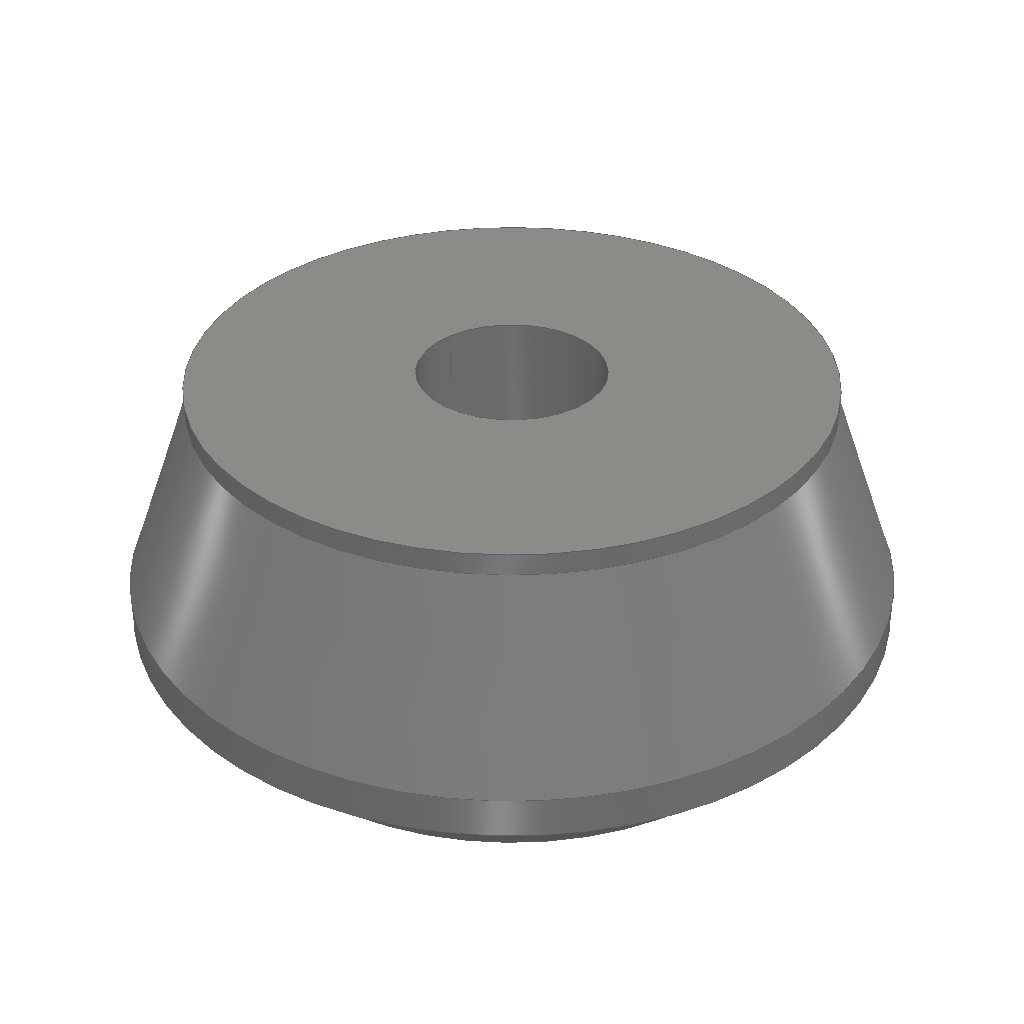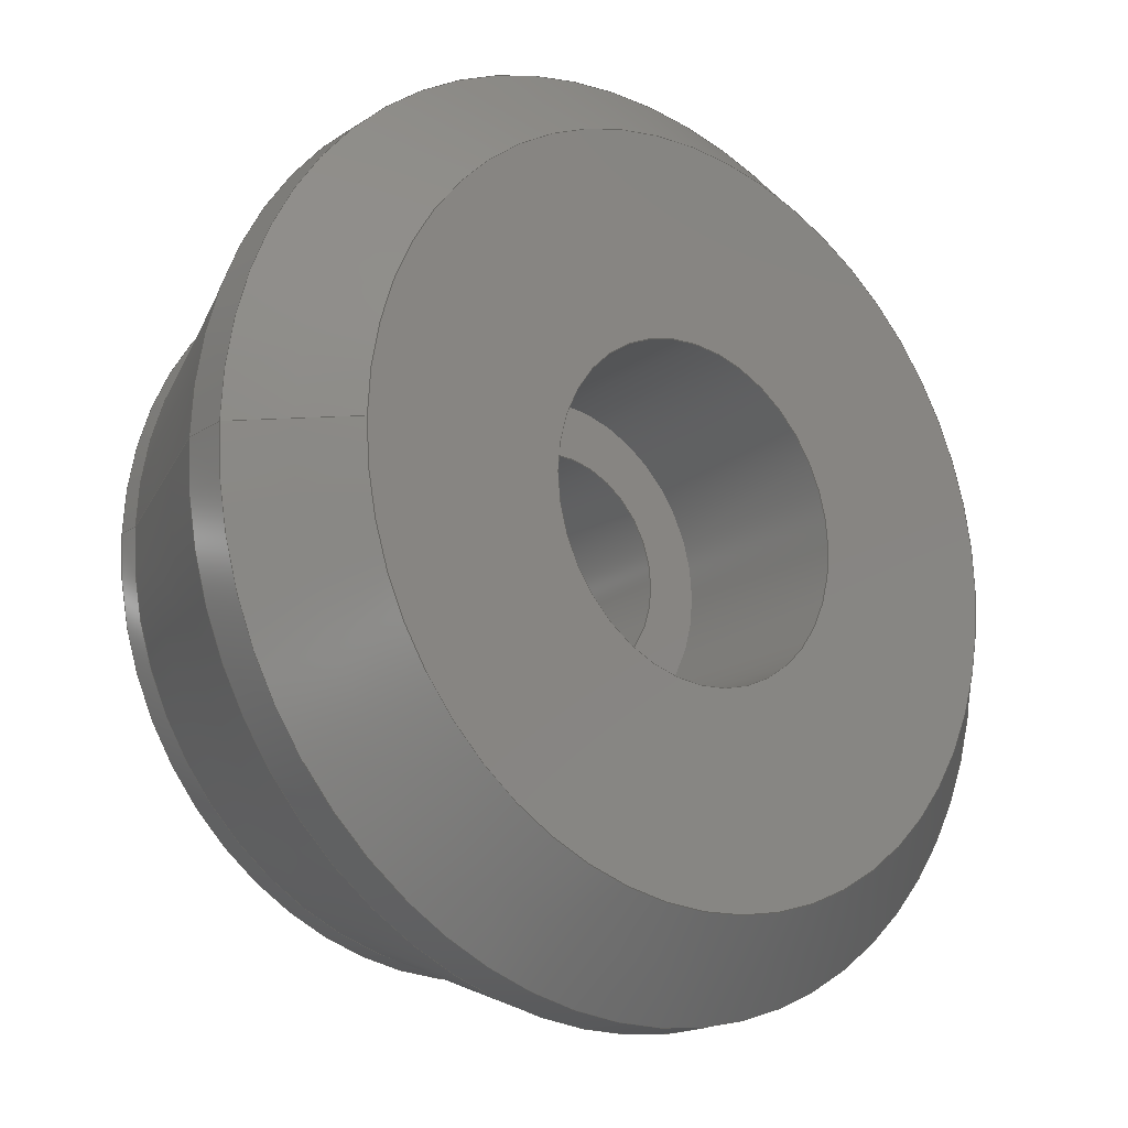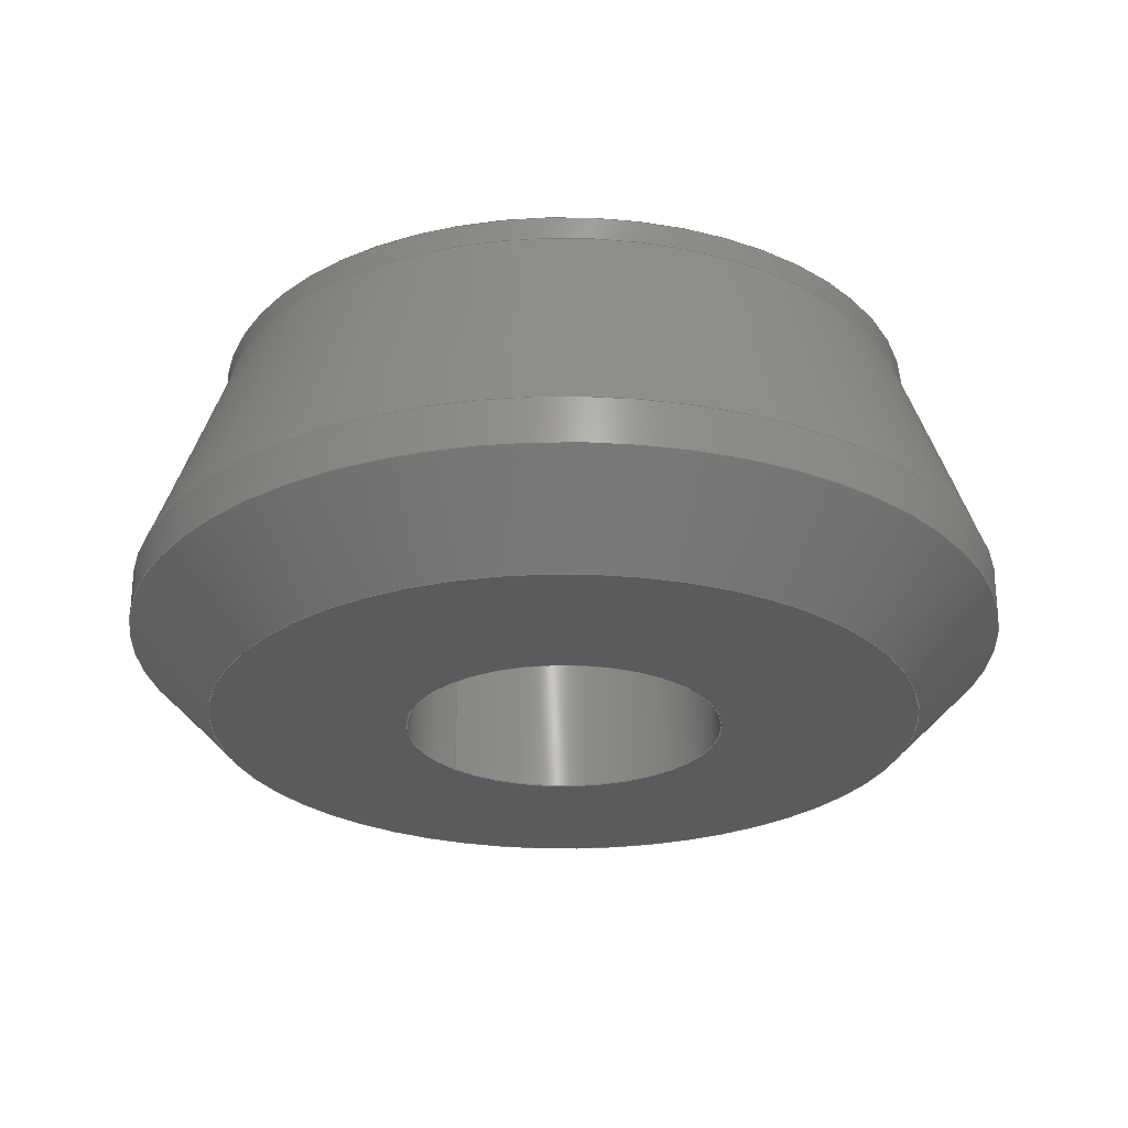
<metadata>
{"format":"step","ext":"stp","renderer":"f3d","projection":"perspective","resolution":1024,"background":"white","views":[{"elev":33.2,"azim":49.3,"up":"+Y"},{"elev":-18.7,"azim":-39.3,"up":"+Z"},{"elev":-26.4,"azim":43.9,"up":"+Y"}]}
</metadata>
<code>
ISO-10303-21;
DATA;
#1=MECHANICAL_DESIGN_GEOMETRIC_PRESENTATION_REPRESENTATION('',(#4),#326);
#2=SHAPE_REPRESENTATION_RELATIONSHIP('SRR','None',#336,#3);
#3=ADVANCED_BREP_SHAPE_REPRESENTATION('',(#5),#325);
#4=STYLED_ITEM('',(#345),#5);
#5=MANIFOLD_SOLID_BREP('Body3',#168);
#6=FACE_BOUND('',#28,.T.);
#7=FACE_BOUND('',#31,.T.);
#8=FACE_BOUND('',#34,.T.);
#9=PLANE('',#196);
#10=PLANE('',#202);
#11=PLANE('',#208);
#12=CONICAL_SURFACE('',#187,1.182,0.3491);
#13=CONICAL_SURFACE('',#193,1.175,0.7854);
#14=FACE_OUTER_BOUND('',#23,.T.);
#15=FACE_OUTER_BOUND('',#24,.T.);
#16=FACE_OUTER_BOUND('',#25,.T.);
#17=FACE_OUTER_BOUND('',#26,.T.);
#18=FACE_OUTER_BOUND('',#27,.T.);
#19=FACE_OUTER_BOUND('',#29,.T.);
#20=FACE_OUTER_BOUND('',#30,.T.);
#21=FACE_OUTER_BOUND('',#32,.T.);
#22=FACE_OUTER_BOUND('',#33,.T.);
#23=EDGE_LOOP('',(#107,#108,#109,#110,#111,#112));
#24=EDGE_LOOP('',(#113,#114,#115,#116,#117,#118));
#25=EDGE_LOOP('',(#119,#120,#121,#122,#123,#124));
#26=EDGE_LOOP('',(#125,#126,#127,#128,#129,#130));
#27=EDGE_LOOP('',(#131,#132));
#28=EDGE_LOOP('',(#133,#134));
#29=EDGE_LOOP('',(#135,#136,#137,#138,#139,#140));
#30=EDGE_LOOP('',(#141,#142));
#31=EDGE_LOOP('',(#143,#144));
#32=EDGE_LOOP('',(#145,#146,#147,#148,#149,#150));
#33=EDGE_LOOP('',(#151,#152));
#34=EDGE_LOOP('',(#153,#154));
#35=LINE('',#278,#41);
#36=LINE('',#287,#42);
#37=LINE('',#293,#43);
#38=LINE('',#299,#44);
#39=LINE('',#307,#45);
#40=LINE('',#318,#46);
#41=VECTOR('',#217,1.065);
#42=VECTOR('',#228,1.182);
#43=VECTOR('',#235,1.3);
#44=VECTOR('',#242,1.175);
#45=VECTOR('',#251,0.47);
#46=VECTOR('',#264,0.315);
#47=CIRCLE('',#183,1.065);
#48=CIRCLE('',#184,1.065);
#49=CIRCLE('',#185,1.065);
#50=CIRCLE('',#186,1.065);
#51=CIRCLE('',#188,1.3);
#52=CIRCLE('',#189,1.3);
#53=CIRCLE('',#191,1.3);
#54=CIRCLE('',#192,1.3);
#55=CIRCLE('',#194,1.05);
#56=CIRCLE('',#195,1.05);
#57=CIRCLE('',#197,0.47);
#58=CIRCLE('',#198,0.47);
#59=CIRCLE('',#200,0.47);
#60=CIRCLE('',#201,0.47);
#61=CIRCLE('',#203,0.315);
#62=CIRCLE('',#204,0.315);
#63=CIRCLE('',#206,0.315);
#64=CIRCLE('',#207,0.315);
#65=VERTEX_POINT('',#273);
#66=VERTEX_POINT('',#274);
#67=VERTEX_POINT('',#277);
#68=VERTEX_POINT('',#279);
#69=VERTEX_POINT('',#283);
#70=VERTEX_POINT('',#284);
#71=VERTEX_POINT('',#289);
#72=VERTEX_POINT('',#290);
#73=VERTEX_POINT('',#295);
#74=VERTEX_POINT('',#296);
#75=VERTEX_POINT('',#301);
#76=VERTEX_POINT('',#302);
#77=VERTEX_POINT('',#306);
#78=VERTEX_POINT('',#308);
#79=VERTEX_POINT('',#312);
#80=VERTEX_POINT('',#313);
#81=VERTEX_POINT('',#317);
#82=VERTEX_POINT('',#319);
#83=EDGE_CURVE('',#65,#66,#47,.T.);
#84=EDGE_CURVE('',#66,#65,#48,.T.);
#85=EDGE_CURVE('',#66,#67,#35,.T.);
#86=EDGE_CURVE('',#67,#68,#49,.T.);
#87=EDGE_CURVE('',#68,#67,#50,.T.);
#88=EDGE_CURVE('',#69,#70,#51,.T.);
#89=EDGE_CURVE('',#70,#69,#52,.T.);
#90=EDGE_CURVE('',#70,#66,#36,.T.);
#91=EDGE_CURVE('',#71,#72,#53,.T.);
#92=EDGE_CURVE('',#72,#71,#54,.T.);
#93=EDGE_CURVE('',#72,#70,#37,.T.);
#94=EDGE_CURVE('',#73,#74,#55,.T.);
#95=EDGE_CURVE('',#74,#73,#56,.T.);
#96=EDGE_CURVE('',#74,#72,#38,.T.);
#97=EDGE_CURVE('',#75,#76,#57,.T.);
#98=EDGE_CURVE('',#76,#75,#58,.T.);
#99=EDGE_CURVE('',#76,#77,#39,.T.);
#100=EDGE_CURVE('',#78,#77,#59,.T.);
#101=EDGE_CURVE('',#77,#78,#60,.T.);
#102=EDGE_CURVE('',#79,#80,#61,.T.);
#103=EDGE_CURVE('',#80,#79,#62,.T.);
#104=EDGE_CURVE('',#80,#81,#40,.T.);
#105=EDGE_CURVE('',#82,#81,#63,.T.);
#106=EDGE_CURVE('',#81,#82,#64,.T.);
#107=ORIENTED_EDGE('',*,*,#83,.F.);
#108=ORIENTED_EDGE('',*,*,#84,.F.);
#109=ORIENTED_EDGE('',*,*,#85,.T.);
#110=ORIENTED_EDGE('',*,*,#86,.T.);
#111=ORIENTED_EDGE('',*,*,#87,.T.);
#112=ORIENTED_EDGE('',*,*,#85,.F.);
#113=ORIENTED_EDGE('',*,*,#88,.F.);
#114=ORIENTED_EDGE('',*,*,#89,.F.);
#115=ORIENTED_EDGE('',*,*,#90,.T.);
#116=ORIENTED_EDGE('',*,*,#84,.T.);
#117=ORIENTED_EDGE('',*,*,#83,.T.);
#118=ORIENTED_EDGE('',*,*,#90,.F.);
#119=ORIENTED_EDGE('',*,*,#91,.F.);
#120=ORIENTED_EDGE('',*,*,#92,.F.);
#121=ORIENTED_EDGE('',*,*,#93,.T.);
#122=ORIENTED_EDGE('',*,*,#89,.T.);
#123=ORIENTED_EDGE('',*,*,#88,.T.);
#124=ORIENTED_EDGE('',*,*,#93,.F.);
#125=ORIENTED_EDGE('',*,*,#94,.F.);
#126=ORIENTED_EDGE('',*,*,#95,.F.);
#127=ORIENTED_EDGE('',*,*,#96,.T.);
#128=ORIENTED_EDGE('',*,*,#92,.T.);
#129=ORIENTED_EDGE('',*,*,#91,.T.);
#130=ORIENTED_EDGE('',*,*,#96,.F.);
#131=ORIENTED_EDGE('',*,*,#94,.T.);
#132=ORIENTED_EDGE('',*,*,#95,.T.);
#133=ORIENTED_EDGE('',*,*,#97,.F.);
#134=ORIENTED_EDGE('',*,*,#98,.F.);
#135=ORIENTED_EDGE('',*,*,#97,.T.);
#136=ORIENTED_EDGE('',*,*,#99,.T.);
#137=ORIENTED_EDGE('',*,*,#100,.F.);
#138=ORIENTED_EDGE('',*,*,#101,.F.);
#139=ORIENTED_EDGE('',*,*,#99,.F.);
#140=ORIENTED_EDGE('',*,*,#98,.T.);
#141=ORIENTED_EDGE('',*,*,#100,.T.);
#142=ORIENTED_EDGE('',*,*,#101,.T.);
#143=ORIENTED_EDGE('',*,*,#102,.F.);
#144=ORIENTED_EDGE('',*,*,#103,.F.);
#145=ORIENTED_EDGE('',*,*,#102,.T.);
#146=ORIENTED_EDGE('',*,*,#104,.T.);
#147=ORIENTED_EDGE('',*,*,#105,.F.);
#148=ORIENTED_EDGE('',*,*,#106,.F.);
#149=ORIENTED_EDGE('',*,*,#104,.F.);
#150=ORIENTED_EDGE('',*,*,#103,.T.);
#151=ORIENTED_EDGE('',*,*,#87,.F.);
#152=ORIENTED_EDGE('',*,*,#86,.F.);
#153=ORIENTED_EDGE('',*,*,#105,.T.);
#154=ORIENTED_EDGE('',*,*,#106,.T.);
#155=CYLINDRICAL_SURFACE('',#182,1.065);
#156=CYLINDRICAL_SURFACE('',#190,1.3);
#157=CYLINDRICAL_SURFACE('',#199,0.47);
#158=CYLINDRICAL_SURFACE('',#205,0.315);
#159=ADVANCED_FACE('',(#14),#155,.T.);
#160=ADVANCED_FACE('',(#15),#12,.T.);
#161=ADVANCED_FACE('',(#16),#156,.T.);
#162=ADVANCED_FACE('',(#17),#13,.T.);
#163=ADVANCED_FACE('',(#18,#6),#9,.T.);
#164=ADVANCED_FACE('',(#19),#157,.F.);
#165=ADVANCED_FACE('',(#20,#7),#10,.T.);
#166=ADVANCED_FACE('',(#21),#158,.F.);
#167=ADVANCED_FACE('',(#22,#8),#11,.T.);
#168=CLOSED_SHELL('',(#159,#160,#161,#162,#163,#164,#165,#166,#167));
#169=DERIVED_UNIT_ELEMENT(#171,1);
#170=DERIVED_UNIT_ELEMENT(#330,3);
#171=(
MASS_UNIT()
NAMED_UNIT(*)
SI_UNIT(.KILO.,.GRAM.)
);
#172=DERIVED_UNIT((#169,#170));
#173=MEASURE_REPRESENTATION_ITEM('density measure',
POSITIVE_RATIO_MEASURE(2700),#172);
#174=PROPERTY_DEFINITION_REPRESENTATION(#179,#176);
#175=PROPERTY_DEFINITION_REPRESENTATION(#180,#177);
#176=REPRESENTATION('material name',(#178),#325);
#177=REPRESENTATION('density',(#173),#325);
#178=DESCRIPTIVE_REPRESENTATION_ITEM('Aluminum 6061','Aluminum 6061');
#179=PROPERTY_DEFINITION('material property','material name',#338);
#180=PROPERTY_DEFINITION('material property','density of part',#338);
#181=AXIS2_PLACEMENT_3D('placement',#271,#209,#210);
#182=AXIS2_PLACEMENT_3D('',#272,#211,#212);
#183=AXIS2_PLACEMENT_3D('',#275,#213,#214);
#184=AXIS2_PLACEMENT_3D('',#276,#215,#216);
#185=AXIS2_PLACEMENT_3D('',#280,#218,#219);
#186=AXIS2_PLACEMENT_3D('',#281,#220,#221);
#187=AXIS2_PLACEMENT_3D('',#282,#222,#223);
#188=AXIS2_PLACEMENT_3D('',#285,#224,#225);
#189=AXIS2_PLACEMENT_3D('',#286,#226,#227);
#190=AXIS2_PLACEMENT_3D('',#288,#229,#230);
#191=AXIS2_PLACEMENT_3D('',#291,#231,#232);
#192=AXIS2_PLACEMENT_3D('',#292,#233,#234);
#193=AXIS2_PLACEMENT_3D('',#294,#236,#237);
#194=AXIS2_PLACEMENT_3D('',#297,#238,#239);
#195=AXIS2_PLACEMENT_3D('',#298,#240,#241);
#196=AXIS2_PLACEMENT_3D('',#300,#243,#244);
#197=AXIS2_PLACEMENT_3D('',#303,#245,#246);
#198=AXIS2_PLACEMENT_3D('',#304,#247,#248);
#199=AXIS2_PLACEMENT_3D('',#305,#249,#250);
#200=AXIS2_PLACEMENT_3D('',#309,#252,#253);
#201=AXIS2_PLACEMENT_3D('',#310,#254,#255);
#202=AXIS2_PLACEMENT_3D('',#311,#256,#257);
#203=AXIS2_PLACEMENT_3D('',#314,#258,#259);
#204=AXIS2_PLACEMENT_3D('',#315,#260,#261);
#205=AXIS2_PLACEMENT_3D('',#316,#262,#263);
#206=AXIS2_PLACEMENT_3D('',#320,#265,#266);
#207=AXIS2_PLACEMENT_3D('',#321,#267,#268);
#208=AXIS2_PLACEMENT_3D('',#322,#269,#270);
#209=DIRECTION('axis',(0,0,1));
#210=DIRECTION('refdir',(1,0,0));
#211=DIRECTION('center_axis',(0,-1,0));
#212=DIRECTION('ref_axis',(1,0,0));
#213=DIRECTION('center_axis',(0,-1,0));
#214=DIRECTION('ref_axis',(1,0,0));
#215=DIRECTION('center_axis',(0,-1,0));
#216=DIRECTION('ref_axis',(1,0,0));
#217=DIRECTION('',(0,1,0));
#218=DIRECTION('center_axis',(0,-1,0));
#219=DIRECTION('ref_axis',(1,0,0));
#220=DIRECTION('center_axis',(0,-1,0));
#221=DIRECTION('ref_axis',(1,0,0));
#222=DIRECTION('center_axis',(0,-1,0));
#223=DIRECTION('ref_axis',(1,0,0));
#224=DIRECTION('center_axis',(0,-1,0));
#225=DIRECTION('ref_axis',(1,0,0));
#226=DIRECTION('center_axis',(0,-1,0));
#227=DIRECTION('ref_axis',(1,0,0));
#228=DIRECTION('',(0.342,0.9397,4.189e-17));
#229=DIRECTION('center_axis',(0,-1,0));
#230=DIRECTION('ref_axis',(1,0,0));
#231=DIRECTION('center_axis',(0,-1,0));
#232=DIRECTION('ref_axis',(1,0,0));
#233=DIRECTION('center_axis',(0,-1,0));
#234=DIRECTION('ref_axis',(1,0,0));
#235=DIRECTION('',(0,1,0));
#236=DIRECTION('center_axis',(0,1,0));
#237=DIRECTION('ref_axis',(1,0,0));
#238=DIRECTION('center_axis',(0,-1,0));
#239=DIRECTION('ref_axis',(1,0,0));
#240=DIRECTION('center_axis',(0,-1,0));
#241=DIRECTION('ref_axis',(1,0,0));
#242=DIRECTION('',(-0.7071,0.7071,-8.66e-17));
#243=DIRECTION('center_axis',(0,-1,0));
#244=DIRECTION('ref_axis',(0,0,-1));
#245=DIRECTION('center_axis',(0,-1,0));
#246=DIRECTION('ref_axis',(1,0,0));
#247=DIRECTION('center_axis',(0,-1,0));
#248=DIRECTION('ref_axis',(1,0,0));
#249=DIRECTION('center_axis',(0,-1,0));
#250=DIRECTION('ref_axis',(1,0,0));
#251=DIRECTION('',(0,1,0));
#252=DIRECTION('center_axis',(0,-1,0));
#253=DIRECTION('ref_axis',(1,0,0));
#254=DIRECTION('center_axis',(0,-1,0));
#255=DIRECTION('ref_axis',(1,0,0));
#256=DIRECTION('center_axis',(0,-1,0));
#257=DIRECTION('ref_axis',(0,0,-1));
#258=DIRECTION('center_axis',(0,-1,0));
#259=DIRECTION('ref_axis',(1,0,0));
#260=DIRECTION('center_axis',(0,-1,0));
#261=DIRECTION('ref_axis',(1,0,0));
#262=DIRECTION('center_axis',(0,-1,0));
#263=DIRECTION('ref_axis',(1,0,0));
#264=DIRECTION('',(0,1,0));
#265=DIRECTION('center_axis',(0,-1,0));
#266=DIRECTION('ref_axis',(1,0,0));
#267=DIRECTION('center_axis',(0,-1,0));
#268=DIRECTION('ref_axis',(1,0,0));
#269=DIRECTION('center_axis',(0,1,0));
#270=DIRECTION('ref_axis',(0,0,1));
#271=CARTESIAN_POINT('',(0,0,0));
#272=CARTESIAN_POINT('Origin',(0,1.066,0));
#273=CARTESIAN_POINT('',(1.065,1.031,0));
#274=CARTESIAN_POINT('',(-1.065,1.031,-1.304e-16));
#275=CARTESIAN_POINT('Origin',(0,1.031,0));
#276=CARTESIAN_POINT('Origin',(0,1.031,0));
#277=CARTESIAN_POINT('',(-1.065,1.1,-1.304e-16));
#278=CARTESIAN_POINT('',(-1.065,1.066,-1.304e-16));
#279=CARTESIAN_POINT('',(1.065,1.1,0));
#280=CARTESIAN_POINT('Origin',(0,1.1,0));
#281=CARTESIAN_POINT('Origin',(0,1.1,0));
#282=CARTESIAN_POINT('Origin',(0,0.7081,0));
#283=CARTESIAN_POINT('',(1.3,0.385,0));
#284=CARTESIAN_POINT('',(-1.3,0.385,-1.592e-16));
#285=CARTESIAN_POINT('Origin',(0,0.385,0));
#286=CARTESIAN_POINT('Origin',(0,0.385,0));
#287=CARTESIAN_POINT('',(-1.182,0.7081,-1.448e-16));
#288=CARTESIAN_POINT('Origin',(0,0.3175,0));
#289=CARTESIAN_POINT('',(1.3,0.25,0));
#290=CARTESIAN_POINT('',(-1.3,0.25,-1.592e-16));
#291=CARTESIAN_POINT('Origin',(0,0.25,0));
#292=CARTESIAN_POINT('Origin',(0,0.25,0));
#293=CARTESIAN_POINT('',(-1.3,0.3175,-1.592e-16));
#294=CARTESIAN_POINT('Origin',(0,0.125,0));
#295=CARTESIAN_POINT('',(1.05,-3.106e-31,0));
#296=CARTESIAN_POINT('',(-1.05,0,-1.286e-16));
#297=CARTESIAN_POINT('Origin',(0,0,0));
#298=CARTESIAN_POINT('Origin',(0,0,0));
#299=CARTESIAN_POINT('',(-1.175,0.125,-1.439e-16));
#300=CARTESIAN_POINT('Origin',(0.47,7.64e-16,0));
#301=CARTESIAN_POINT('',(0.47,7.64e-16,0));
#302=CARTESIAN_POINT('',(-0.47,6.994e-16,-5.756e-17));
#303=CARTESIAN_POINT('Origin',(0,6.994e-16,0));
#304=CARTESIAN_POINT('Origin',(0,6.994e-16,0));
#305=CARTESIAN_POINT('Origin',(0,0.275,0));
#306=CARTESIAN_POINT('',(-0.47,0.55,-5.756e-17));
#307=CARTESIAN_POINT('',(-0.47,0.275,-5.756e-17));
#308=CARTESIAN_POINT('',(0.47,0.55,0));
#309=CARTESIAN_POINT('Origin',(0,0.55,0));
#310=CARTESIAN_POINT('Origin',(0,0.55,0));
#311=CARTESIAN_POINT('Origin',(0.315,0.55,0));
#312=CARTESIAN_POINT('',(0.315,0.55,0));
#313=CARTESIAN_POINT('',(-0.315,0.55,-3.858e-17));
#314=CARTESIAN_POINT('Origin',(0,0.55,0));
#315=CARTESIAN_POINT('Origin',(0,0.55,0));
#316=CARTESIAN_POINT('Origin',(0,0.825,0));
#317=CARTESIAN_POINT('',(-0.315,1.1,-3.858e-17));
#318=CARTESIAN_POINT('',(-0.315,0.825,-3.858e-17));
#319=CARTESIAN_POINT('',(0.315,1.1,0));
#320=CARTESIAN_POINT('Origin',(0,1.1,0));
#321=CARTESIAN_POINT('Origin',(0,1.1,0));
#322=CARTESIAN_POINT('Origin',(1.065,1.1,0));
#323=UNCERTAINTY_MEASURE_WITH_UNIT(LENGTH_MEASURE(0.0003937),
#328,'DISTANCE_ACCURACY_VALUE',
'Maximum model space distance between geometric entities at asserted c
onnectivities');
#324=UNCERTAINTY_MEASURE_WITH_UNIT(LENGTH_MEASURE(0.0003937),
#328,'DISTANCE_ACCURACY_VALUE',
'Maximum model space distance between geometric entities at asserted c
onnectivities');
#325=(
GEOMETRIC_REPRESENTATION_CONTEXT(3)
GLOBAL_UNCERTAINTY_ASSIGNED_CONTEXT((#323))
GLOBAL_UNIT_ASSIGNED_CONTEXT((#328,#333,#332))
REPRESENTATION_CONTEXT('','3D')
);
#326=(
GEOMETRIC_REPRESENTATION_CONTEXT(3)
GLOBAL_UNCERTAINTY_ASSIGNED_CONTEXT((#324))
GLOBAL_UNIT_ASSIGNED_CONTEXT((#328,#333,#332))
REPRESENTATION_CONTEXT('','3D')
);
#327=DIMENSIONAL_EXPONENTS(1,0,0,0,0,0,0);
#328=(
CONVERSION_BASED_UNIT('inch',#331)
LENGTH_UNIT()
NAMED_UNIT(#327)
);
#329=(
LENGTH_UNIT()
NAMED_UNIT(*)
SI_UNIT(.MILLI.,.METRE.)
);
#330=(
LENGTH_UNIT()
NAMED_UNIT(*)
SI_UNIT($,.METRE.)
);
#331=LENGTH_MEASURE_WITH_UNIT(LENGTH_MEASURE(25.4),#329);
#332=(
NAMED_UNIT(*)
SI_UNIT($,.STERADIAN.)
SOLID_ANGLE_UNIT()
);
#333=(
NAMED_UNIT(*)
PLANE_ANGLE_UNIT()
SI_UNIT($,.RADIAN.)
);
#334=SHAPE_DEFINITION_REPRESENTATION(#335,#336);
#335=PRODUCT_DEFINITION_SHAPE('',$,#338);
#336=SHAPE_REPRESENTATION('',(#181),#325);
#337=PRODUCT_DEFINITION_CONTEXT('part definition',#342,'design');
#338=PRODUCT_DEFINITION('P_Mutha_DampingMount_Base',
'P_Mutha_DampingMount_Base v6',#339,#337);
#339=PRODUCT_DEFINITION_FORMATION('',$,#344);
#340=PRODUCT_RELATED_PRODUCT_CATEGORY('P_Mutha_DampingMount_Base v6',
'P_Mutha_DampingMount_Base v6',(#344));
#341=APPLICATION_PROTOCOL_DEFINITION('international standard',
'automotive_design',2009,#342);
#342=APPLICATION_CONTEXT(
'Core Data for Automotive Mechanical Design Process');
#343=PRODUCT_CONTEXT('part definition',#342,'mechanical');
#344=PRODUCT('P_Mutha_DampingMount_Base','P_Mutha_DampingMount_Base v6',
$,(#343));
#345=PRESENTATION_STYLE_ASSIGNMENT((#346));
#346=SURFACE_STYLE_USAGE(.BOTH.,#347);
#347=SURFACE_SIDE_STYLE('',(#348));
#348=SURFACE_STYLE_FILL_AREA(#349);
#349=FILL_AREA_STYLE('Aluminum - Anodized Rough (Grey)',(#350));
#350=FILL_AREA_STYLE_COLOUR('Aluminum - Anodized Rough (Grey)',#351);
#351=COLOUR_RGB('Aluminum - Anodized Rough (Grey)',0.5373,0.5373,
0.5373);
ENDSEC;
END-ISO-10303-21;

</code>
